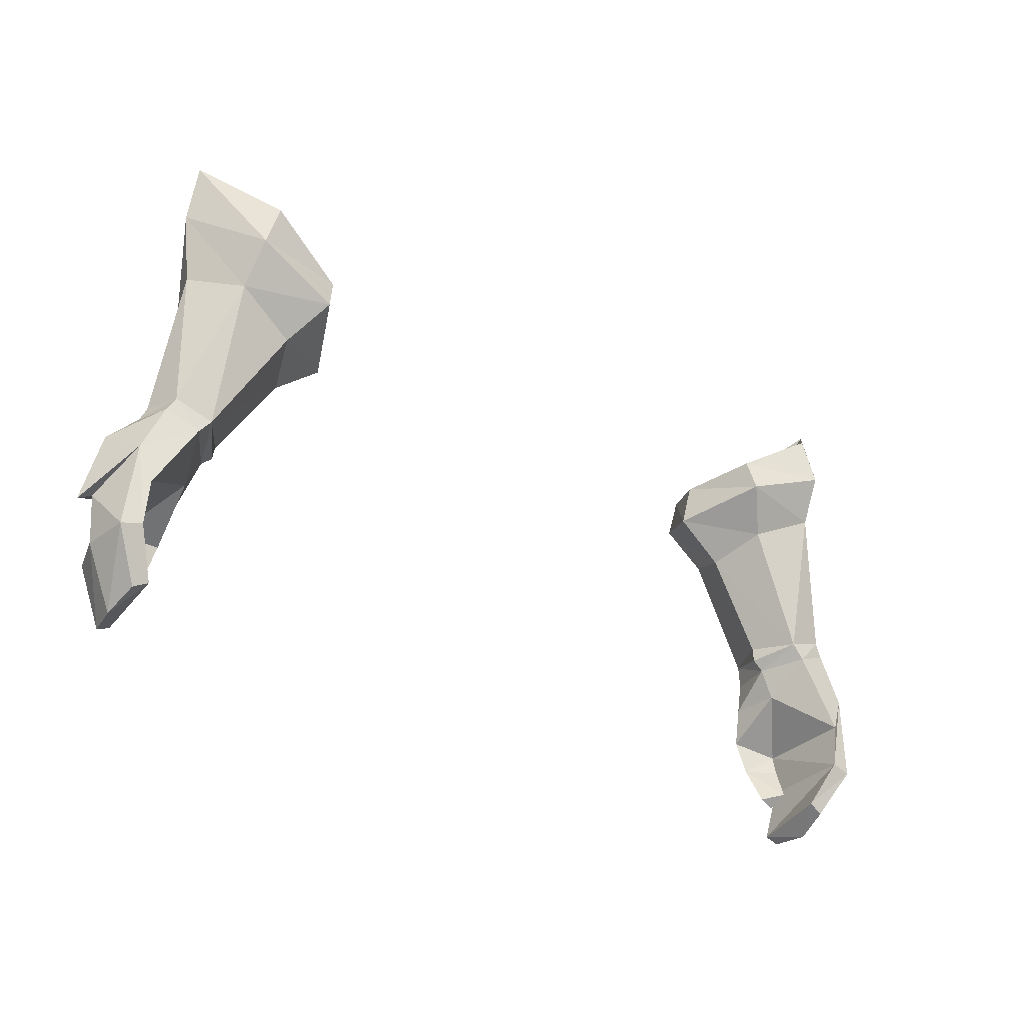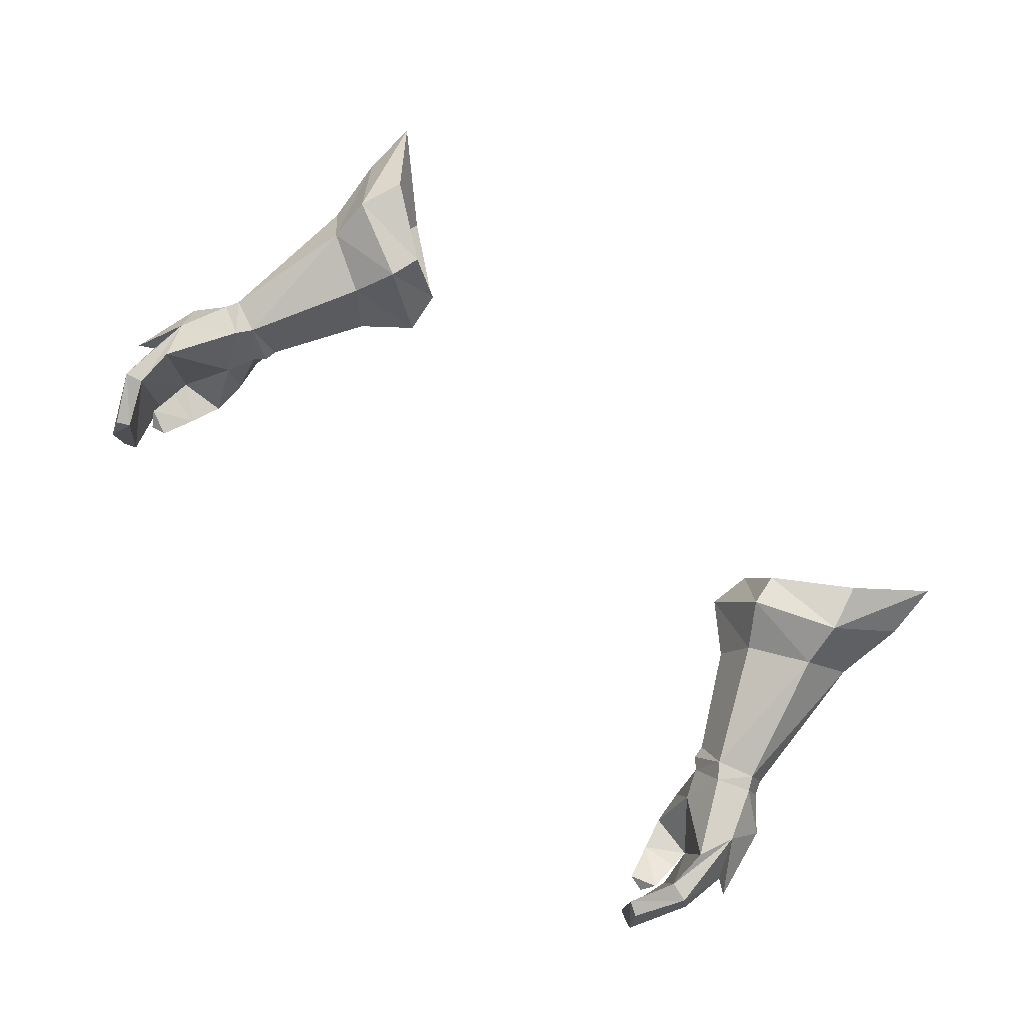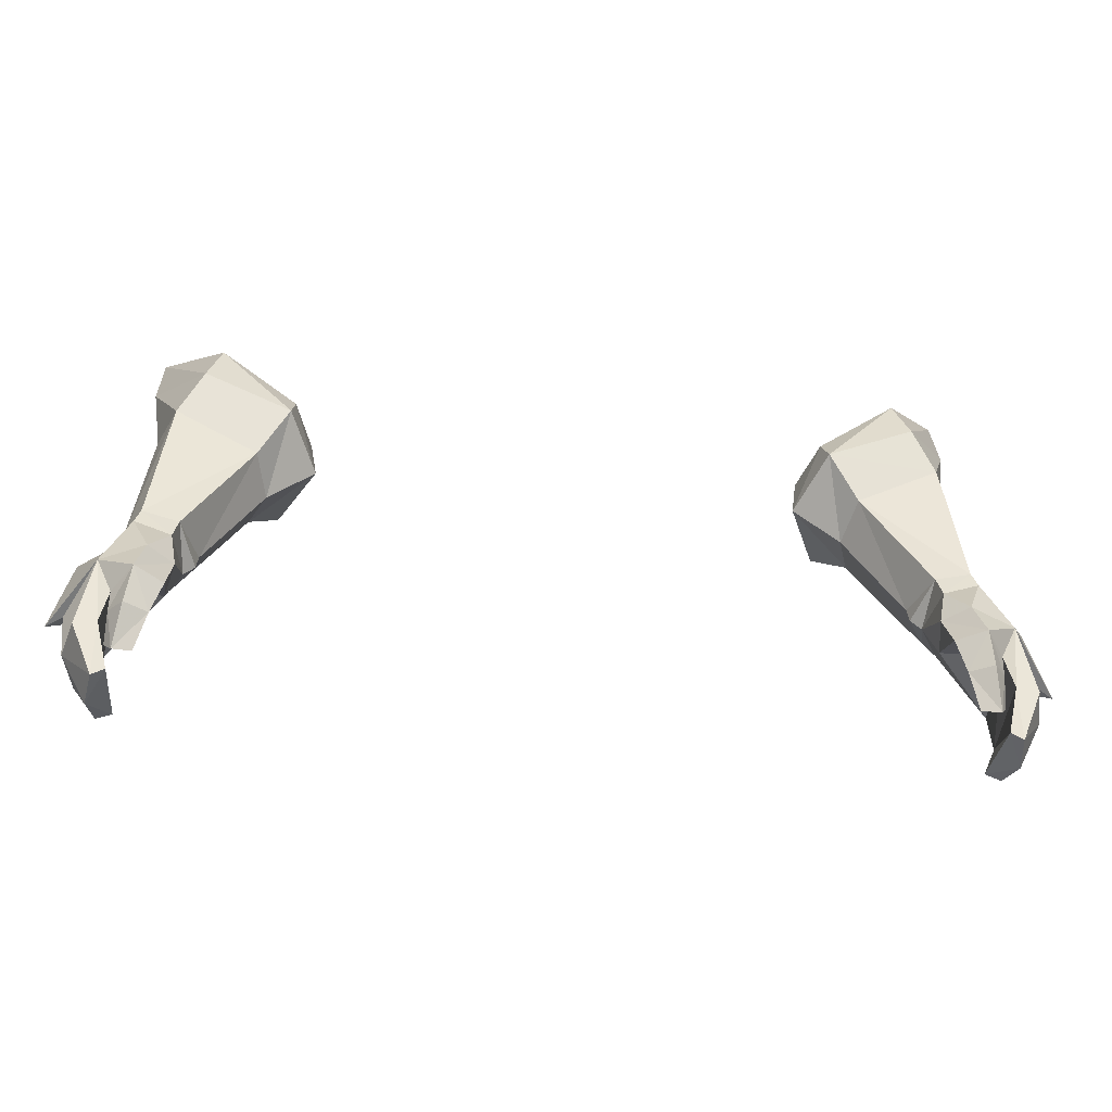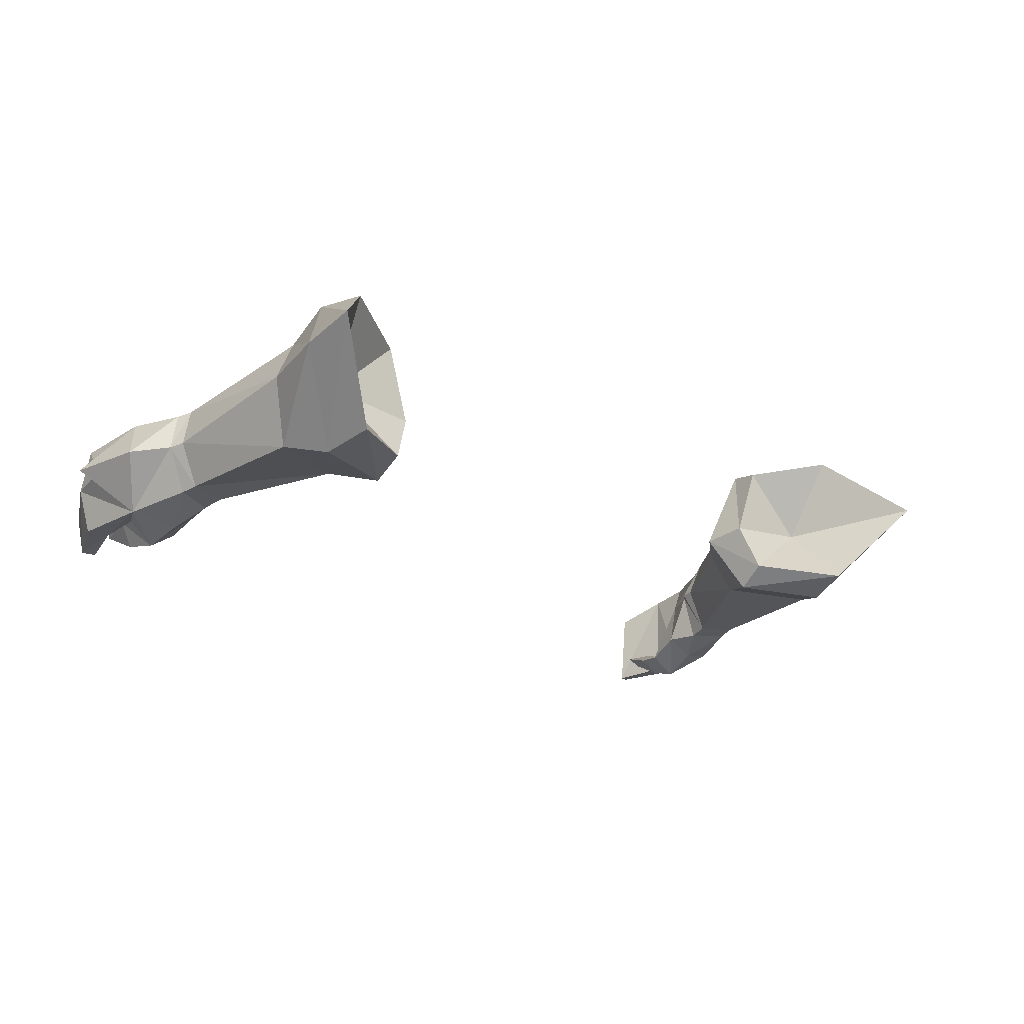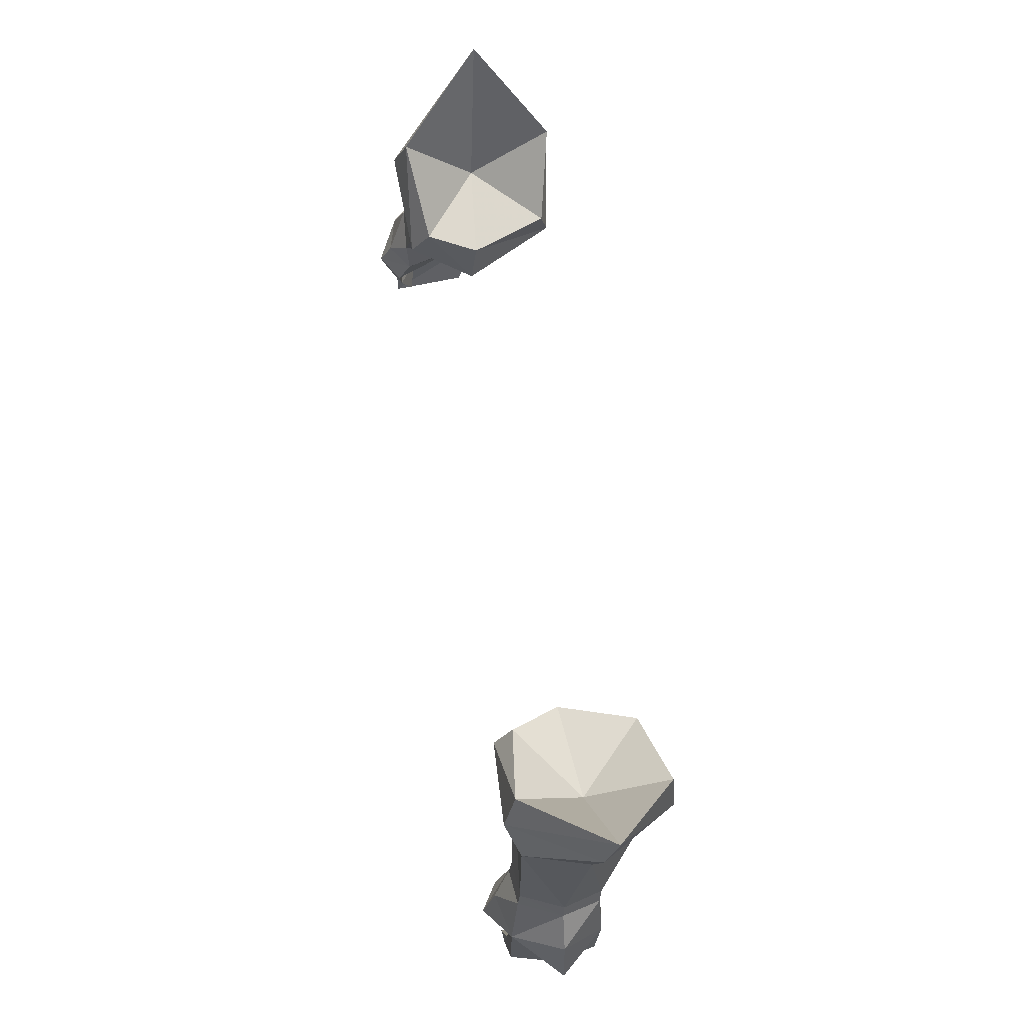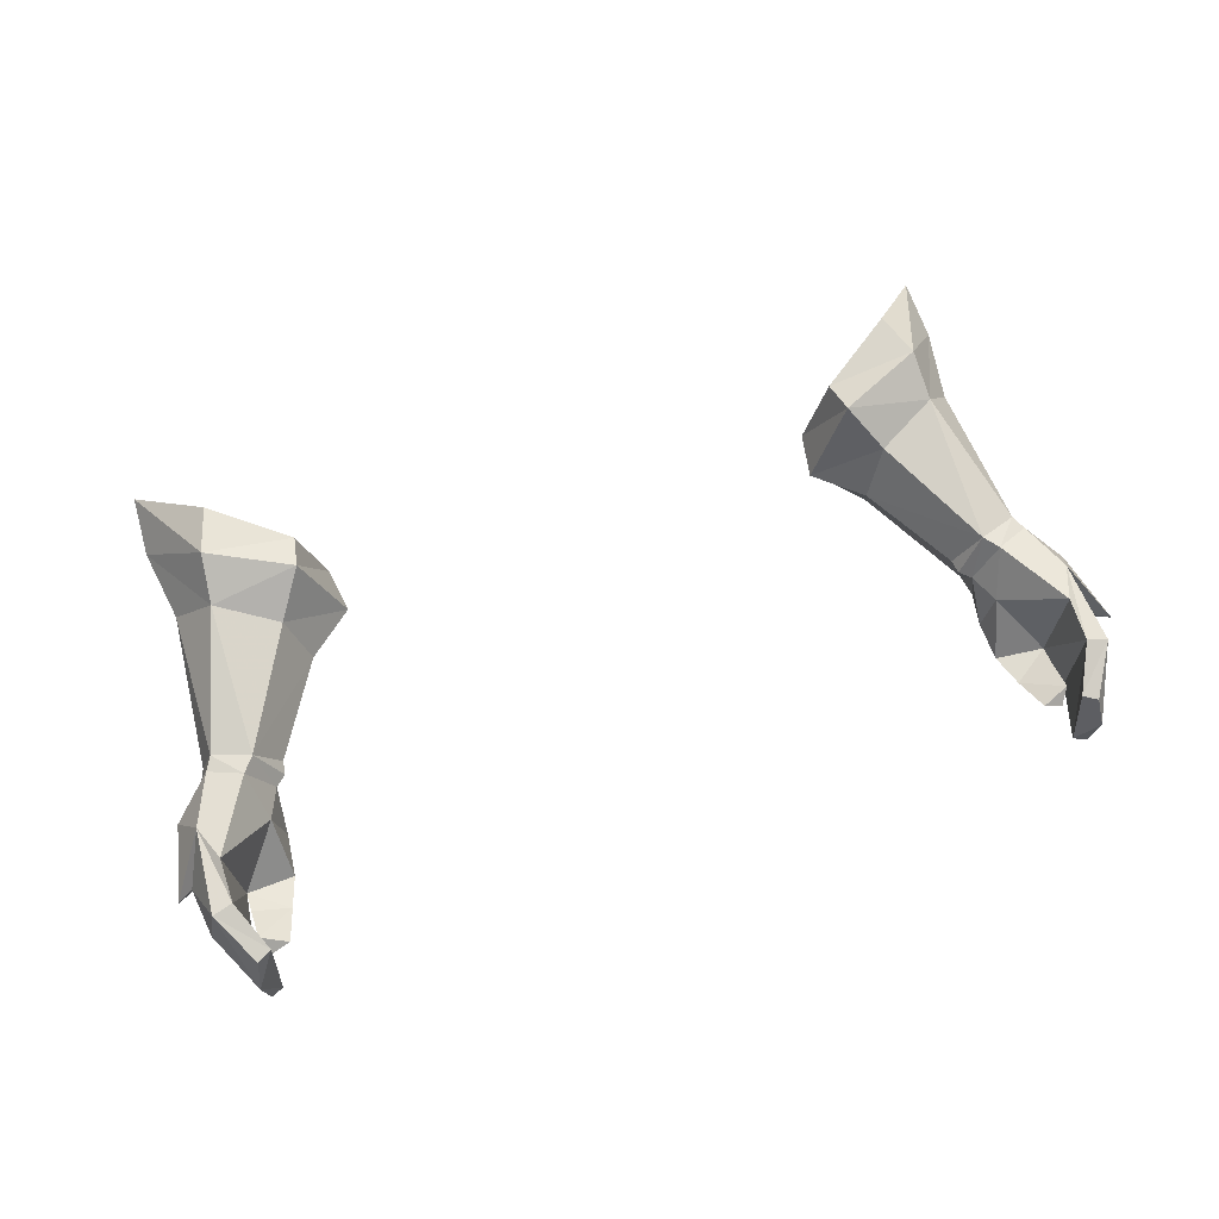
<metadata>
{"format":"obj","ext":"obj","renderer":"f3d","projection":"perspective","resolution":1024,"background":"white","views":[{"elev":-34.3,"azim":145.4,"up":"+Z"},{"elev":76.9,"azim":-136.7,"up":"+Y"},{"elev":-42.0,"azim":-6.5,"up":"+Z"},{"elev":-20.6,"azim":-40.0,"up":"+Y"},{"elev":70.3,"azim":80.6,"up":"+Z"},{"elev":61.9,"azim":161.5,"up":"+Y"}]}
</metadata>
<code>
g demon_glove_male_105010
v 19.79 5.709 64.06
v 19.95 5.094 61.26
v 17.36 8.964 58.22
v 16.68 8.879 60.56
v 16.56 1.725 61.26
v 17.19 1.1 59.05
v 18.35 1.724 56.96
v 19.39 4.798 57.72
v 17.6 7.57 56.22
v 17.56 1.248 48.62
v 19.37 1.403 49.43
v 19.13 1.544 50.22
v 17.34 1.443 49.64
v 20.35 3.506 49.64
v 19.86 5.427 49.28
v 19.49 5.557 49.94
v 20.06 3.598 50.33
v 16.57 3.614 48.87
v 17.08 3.614 48.39
v 17.08 3.614 48.39
v 16.57 3.614 48.87
v 17.68 5.676 49.29
v 18.26 5.649 48.55
v 20.9 5.436 46.76
v 20.22 5.636 44.96
v 20.53 0.9029 46.53
v 21.79 3.36 48.14
v 18.81 -0.308 45.25
v 18.44 0.3792 47.16
v 17.24 1.301 46.96
v 17.46 0.5476 45.22
v 19.75 1.209 43.93
v 19.74 1.042 44.88
v 19.03 0.1444 43.63
v 19.74 1.042 44.88
v 19.75 1.209 43.93
v 17.95 0.7758 43.65
v 19.31 1.061 41.73
v 19.74 1.712 42.4
v 19.74 1.712 42.4
v 18.44 1.336 41.91
v 21.22 5.174 42.65
v 20.23 5.298 42.89
v 21.92 3.134 44.96
v 21.62 2.894 42.64
v 19.91 4.189 40.32
v 19.21 4.287 40.7
v 20.19 2.429 39.75
v 20.01 0.7409 42.94
v 21.06 0.7725 42.76
v 19.9 0.62 39.92
v 19.3 0.5472 40.22
v 19.3 0.5472 40.22
v 20.01 0.7409 42.94
v 19.74 1.042 44.88
v 19.91 4.189 40.32
v 20.19 2.429 39.75
v 14.72 6.747 54.79
v 16.48 3.666 49.52
v 16.48 3.666 49.52
v 14.35 2.017 54.89
v 17.72 3.527 46.96
v 17.72 3.527 46.96
v 19.31 1.061 41.73
v 19.9 0.62 39.92
v 12.96 1.298 57.18
v 11.61 4.152 55.92
v 13.82 4.101 54.01
v 11.61 4.152 55.92
v 13.4 8.358 56.55
v 13.82 4.101 54.01
v 13.12 8.026 58.19
v 12.82 2.22 58.6
v 11.96 4.48 58.01
v 11.96 4.48 58.01
v 16.68 8.879 60.56
v 13.12 8.026 58.19
v 16.36 4.919 58.1
v 11.96 4.48 58.01
v 12.82 2.22 58.6
v 16.56 1.725 61.26
v 19.79 5.709 64.06
v 20.53 0.9029 46.53
v 21.92 3.134 44.96
v 22.64 3.263 44.47
v 20.9 5.436 46.76
v 22.64 3.263 44.47
v -19.92 5.709 64.06
v -16.81 8.879 60.56
v -17.49 8.964 58.22
v -20.08 5.094 61.26
v -17.32 1.1 59.05
v -16.69 1.725 61.26
v -18.48 1.724 56.96
v -19.52 4.798 57.72
v -17.73 7.57 56.22
v -17.69 1.248 48.62
v -17.47 1.443 49.64
v -19.26 1.544 50.22
v -19.49 1.403 49.43
v -20.48 3.506 49.64
v -20.18 3.598 50.33
v -19.62 5.557 49.94
v -19.99 5.427 49.28
v -17.21 3.614 48.39
v -16.7 3.614 48.87
v -17.21 3.614 48.39
v -18.39 5.649 48.55
v -17.81 5.676 49.29
v -16.7 3.614 48.87
v -20.35 5.636 44.96
v -21.03 5.436 46.76
v -21.92 3.36 48.14
v -20.66 0.9028 46.53
v -18.92 -0.222 45.43
v -17.59 0.6677 45.27
v -17.37 1.301 46.96
v -18.57 0.3792 47.16
v -19.88 1.209 43.93
v -19.16 0.1444 43.63
v -19.87 1.041 44.88
v -19.87 1.041 44.88
v -18.07 0.7757 43.65
v -19.88 1.209 43.93
v -19.44 1.061 41.73
v -19.86 1.712 42.4
v -18.57 1.336 41.91
v -19.86 1.712 42.4
v -20.35 5.298 42.89
v -21.35 5.174 42.65
v -22.05 3.134 44.96
v -21.75 2.893 42.64
v -19.34 4.287 40.7
v -20.04 4.189 40.32
v -20.32 2.429 39.75
v -20.14 0.7409 42.94
v -21.19 0.7724 42.76
v -20.03 0.62 39.92
v -19.42 0.5472 40.22
v -19.42 0.5472 40.22
v -20.14 0.7409 42.94
v -19.87 1.041 44.88
v -20.32 2.429 39.75
v -20.04 4.189 40.32
v -14.85 6.747 54.79
v -16.61 3.666 49.52
v -16.61 3.666 49.52
v -14.48 2.017 54.89
v -17.85 3.527 46.96
v -17.85 3.527 46.96
v -19.44 1.061 41.73
v -20.03 0.62 39.92
v -13.09 1.298 57.18
v -13.95 4.101 54.01
v -11.74 4.152 55.92
v -11.74 4.152 55.92
v -13.95 4.101 54.01
v -13.53 8.357 56.55
v -13.25 8.026 58.19
v -12.95 2.22 58.6
v -12.08 4.48 58.01
v -12.08 4.48 58.01
v -16.81 8.879 60.56
v -16.48 4.919 58.1
v -13.25 8.026 58.19
v -12.08 4.48 58.01
v -12.95 2.22 58.6
v -16.69 1.725 61.26
v -19.92 5.709 64.06
v -20.66 0.9028 46.53
v -22.77 3.263 44.47
v -22.05 3.134 44.96
v -21.03 5.436 46.76
v -22.77 3.263 44.47
f 1 2 3
f 3 4 1
f 1 5 6
f 6 2 1
f 7 8 2
f 9 2 8
f 7 2 6
f 9 3 2
f 10 11 12
f 12 13 10
f 14 15 16
f 16 17 14
f 13 18 19
f 19 10 13
f 14 17 12
f 12 11 14
f 20 21 22
f 22 23 20
f 23 22 16
f 16 15 23
f 23 15 24
f 24 25 23
f 14 11 26
f 26 27 14
f 28 29 30
f 30 31 28
f 32 33 28
f 28 34 32
f 35 36 37
f 37 31 35
f 38 39 32
f 32 34 38
f 37 36 40
f 40 41 37
f 24 42 43
f 43 25 24
f 44 45 42
f 42 24 44
f 42 46 47
f 47 43 42
f 48 46 42
f 42 45 48
f 49 50 26
f 26 33 49
f 51 50 49
f 49 52 51
f 45 50 51
f 51 48 45
f 53 54 43
f 43 47 53
f 26 50 45
f 45 44 26
f 43 54 55
f 55 25 43
f 47 56 57
f 37 41 38
f 38 34 37
f 37 34 28
f 28 31 37
f 9 16 22
f 22 58 9
f 18 13 59
f 21 60 22
f 8 17 16
f 16 9 8
f 61 13 12
f 12 7 61
f 27 24 15
f 15 14 27
f 25 62 23
f 28 26 29
f 29 11 10
f 29 10 30
f 30 10 19
f 63 30 19
f 33 26 28
f 30 63 31
f 41 40 64
f 62 25 55
f 31 63 35
f 20 23 62
f 53 57 65
f 26 11 29
f 7 12 17
f 17 8 7
f 66 61 7
f 7 6 66
f 66 67 68
f 68 61 66
f 69 70 58
f 58 71 69
f 70 3 9
f 9 58 70
f 72 4 3
f 3 70 72
f 73 74 67
f 67 66 73
f 75 72 70
f 70 69 75
f 5 73 66
f 66 6 5
f 76 77 78
f 79 80 78
f 77 79 78
f 80 81 78
f 82 78 81
f 76 78 82
f 83 84 85
f 86 85 84
f 26 87 27
f 24 27 87
f 61 68 59
f 59 13 61
f 71 58 22
f 22 60 71
f 47 57 53
f 88 89 90
f 90 91 88
f 88 91 92
f 92 93 88
f 94 91 95
f 96 95 91
f 94 92 91
f 96 91 90
f 97 98 99
f 99 100 97
f 101 102 103
f 103 104 101
f 98 97 105
f 105 106 98
f 101 100 99
f 99 102 101
f 107 108 109
f 109 110 107
f 108 104 103
f 103 109 108
f 108 111 112
f 112 104 108
f 101 113 114
f 114 100 101
f 115 116 117
f 117 118 115
f 119 120 115
f 115 121 119
f 122 116 123
f 123 124 122
f 125 120 119
f 119 126 125
f 123 127 128
f 128 124 123
f 112 111 129
f 129 130 112
f 131 112 130
f 130 132 131
f 130 129 133
f 133 134 130
f 135 132 130
f 130 134 135
f 136 121 114
f 114 137 136
f 138 139 136
f 136 137 138
f 132 135 138
f 138 137 132
f 140 133 129
f 129 141 140
f 114 131 132
f 132 137 114
f 129 111 142
f 142 141 129
f 133 143 144
f 123 120 125
f 125 127 123
f 123 116 115
f 115 120 123
f 96 145 109
f 109 103 96
f 106 146 98
f 110 109 147
f 95 96 103
f 103 102 95
f 148 94 99
f 99 98 148
f 113 101 104
f 104 112 113
f 111 108 149
f 115 118 114
f 118 97 100
f 118 117 97
f 117 105 97
f 150 105 117
f 121 115 114
f 117 116 150
f 127 151 128
f 149 142 111
f 116 122 150
f 107 149 108
f 140 152 143
f 114 118 100
f 94 95 102
f 102 99 94
f 153 92 94
f 94 148 153
f 153 148 154
f 154 155 153
f 156 157 145
f 145 158 156
f 158 145 96
f 96 90 158
f 159 158 90
f 90 89 159
f 160 153 155
f 155 161 160
f 162 156 158
f 158 159 162
f 93 92 153
f 153 160 93
f 163 164 165
f 166 164 167
f 165 164 166
f 167 164 168
f 169 168 164
f 163 169 164
f 170 171 172
f 173 172 171
f 114 113 174
f 112 174 113
f 148 98 146
f 146 154 148
f 157 147 109
f 109 145 157
f 133 140 143

</code>
